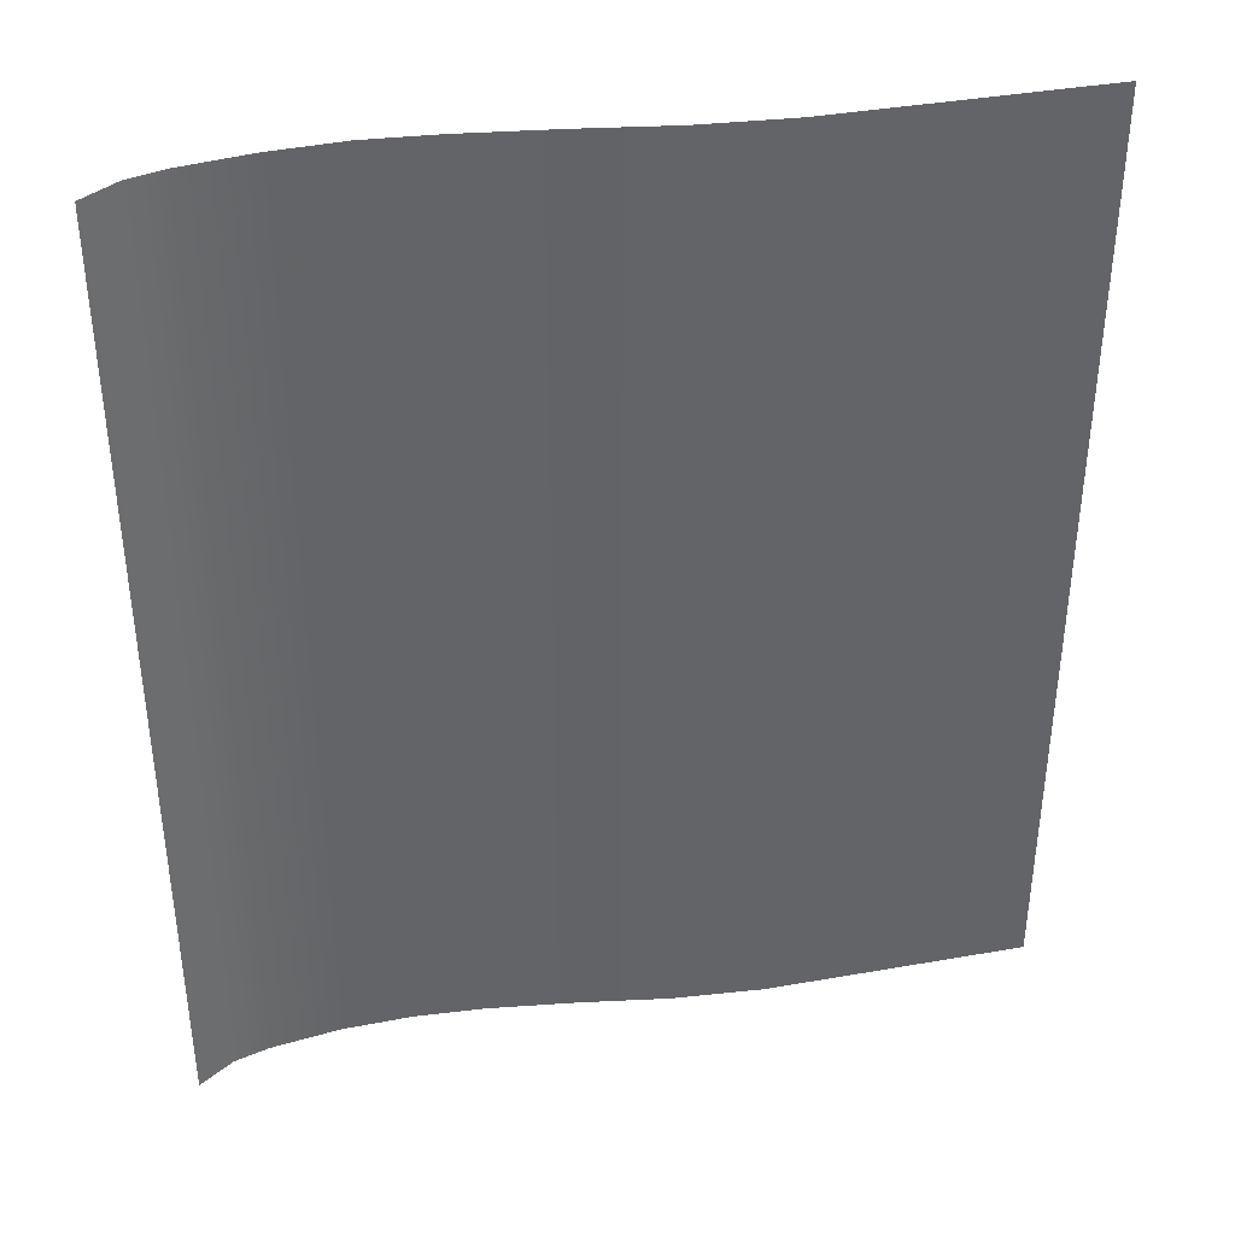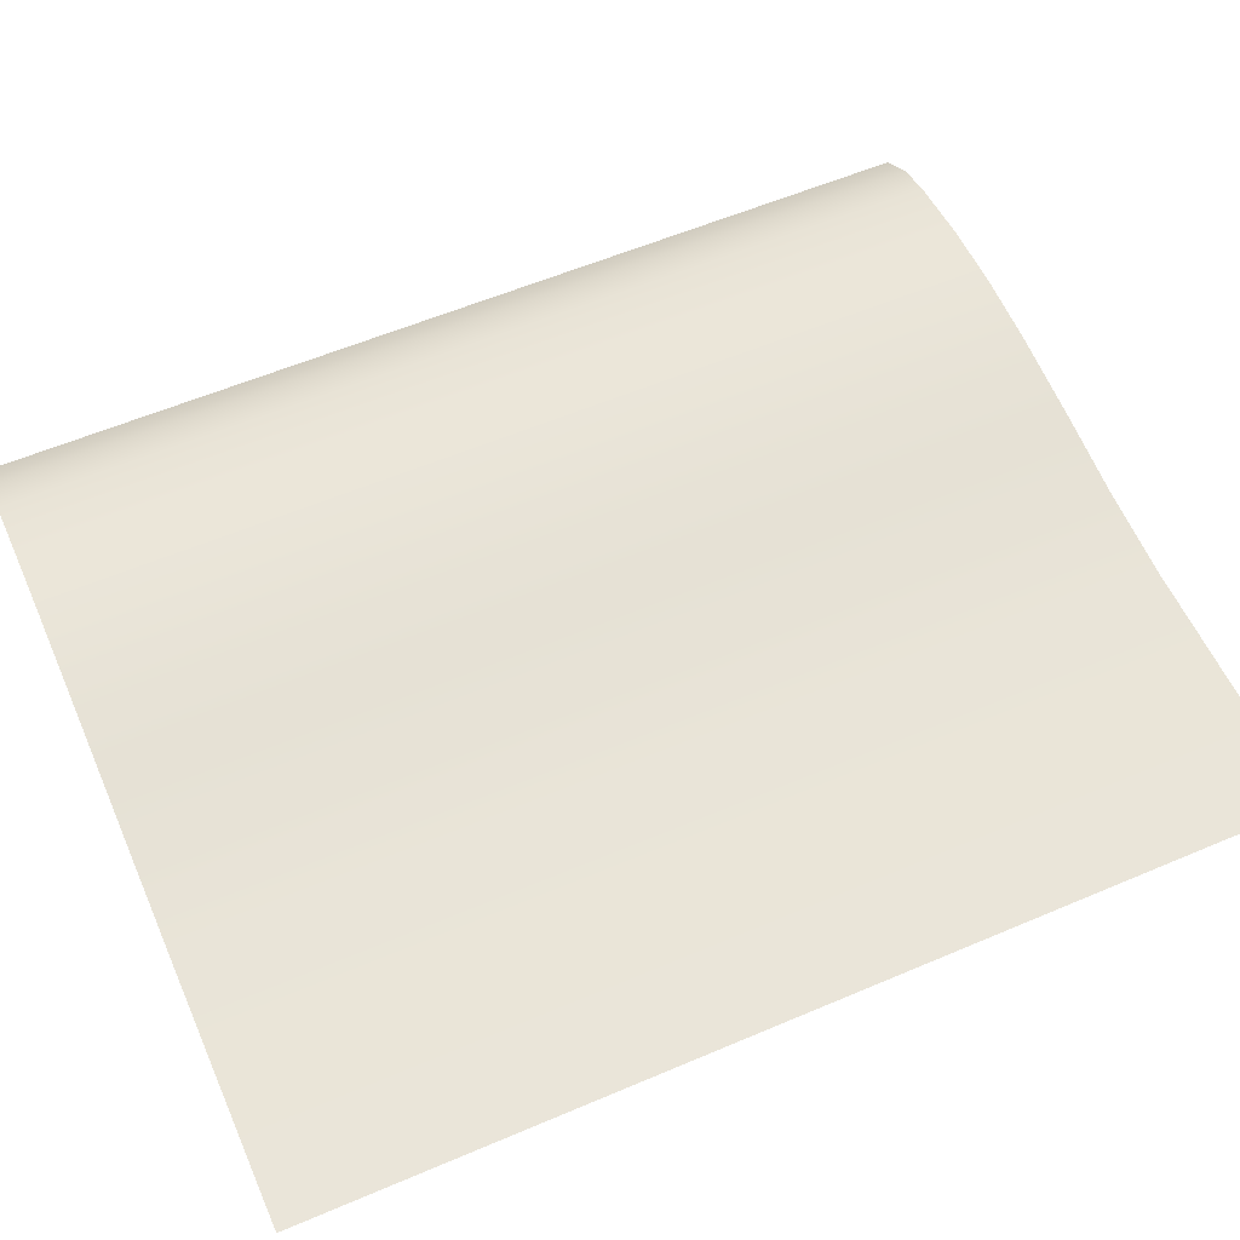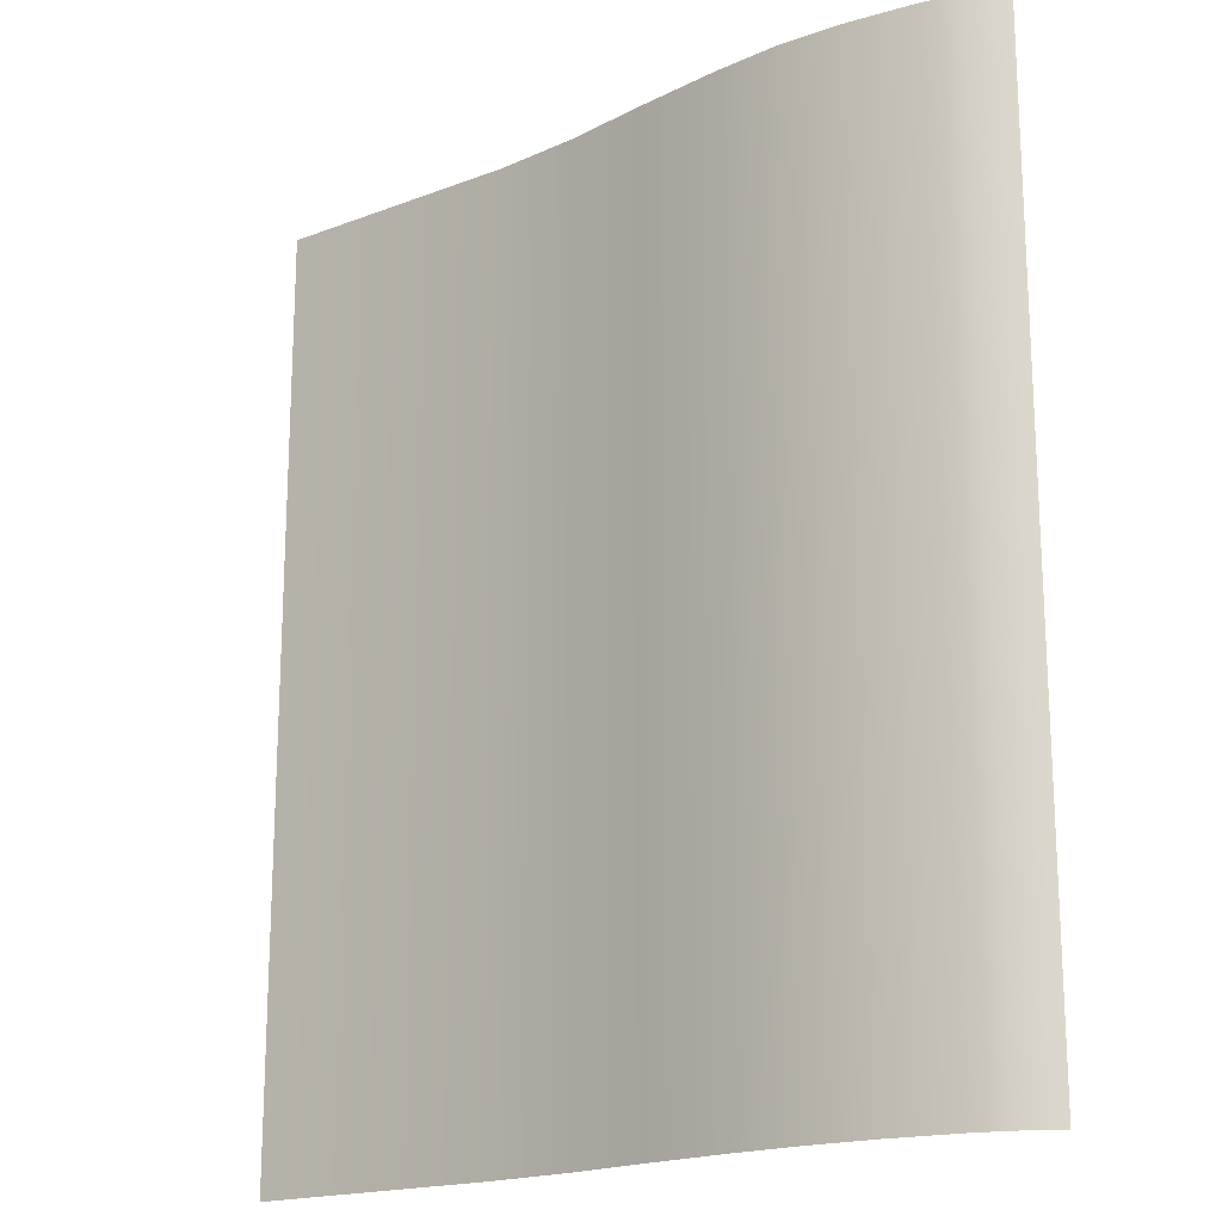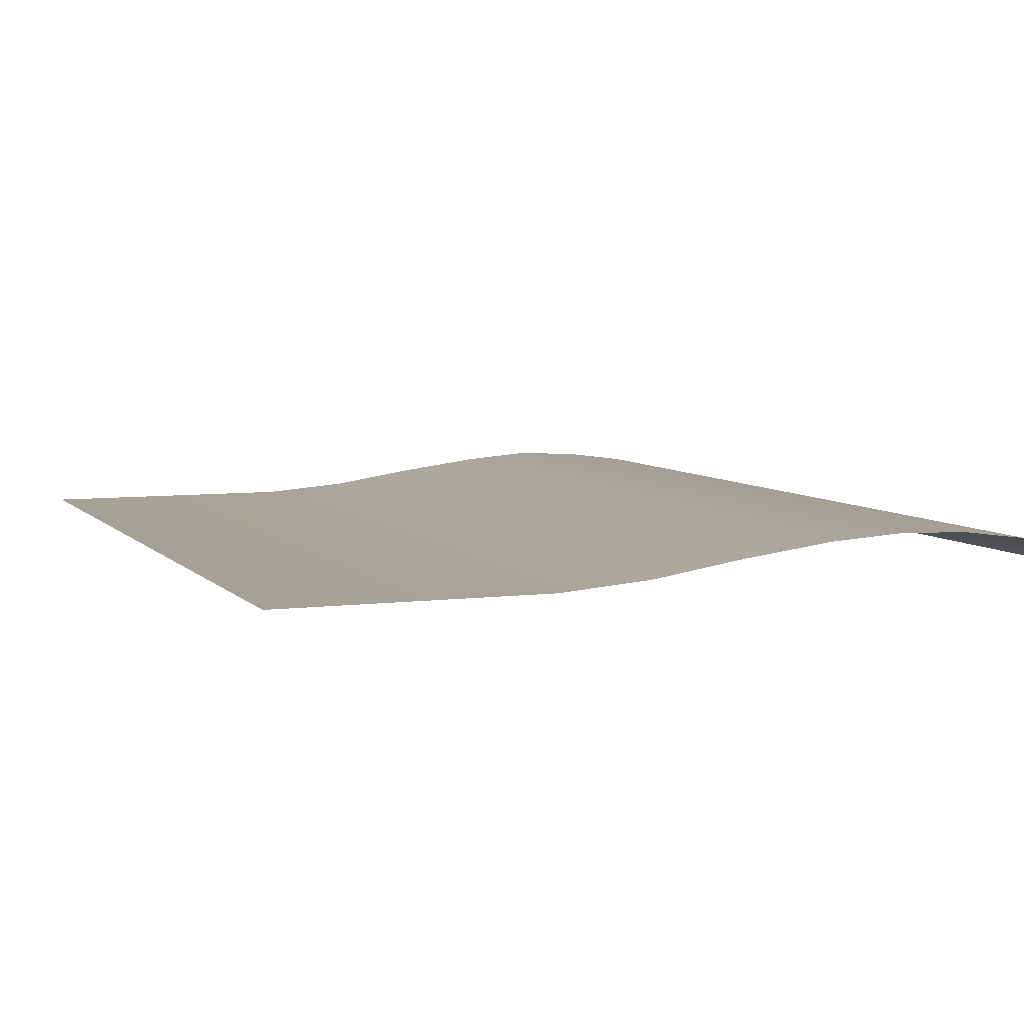
<metadata>
{"format":"obj","ext":"obj","renderer":"f3d","projection":"perspective","resolution":1024,"background":"white","views":[{"elev":39.3,"azim":167.6,"up":"+Y"},{"elev":57.9,"azim":-113.8,"up":"+Z"},{"elev":-18.2,"azim":36.4,"up":"+Y"},{"elev":6.2,"azim":-21.2,"up":"+Z"}]}
</metadata>
<code>
o MeshBook_12_0_GeomSubset_2
v -0.13 -0.1543 -0.0189
v -0.13 -0.1543 -0.01648
v -0.13 0.1543 -0.01648
v -0.13 0.1543 -0.0189
v 0.1244 -0.1543 -0.01389
v 0.1262 -0.1543 -0.00835
v 0.1262 0.1543 -0.00835
v 0.1244 0.1543 -0.01389
v 0.128 -0.1543 -0.01436
v 0.1302 -0.1543 -0.008806
v 0.128 0.1543 -0.01436
v 0.1302 0.1543 -0.008806
v 0.1222 -0.1543 -0.0189
v 0.1243 -0.1543 -0.01797
v 0.12 -0.1543 -0.01648
v 0.1225 -0.1543 -0.01576
v 0.12 0.1543 -0.01648
v 0.1225 0.1543 -0.01576
v 0.1222 0.1543 -0.0189
v 0.1243 0.1543 -0.01797
v 0.1228 -0.1527 -0.01826
v 0.1236 -0.1527 -0.01798
v 0.1236 0.1527 -0.01798
v 0.1228 0.1527 -0.01826
v 0.1215 -0.1527 -0.0169
v 0.1224 -0.1527 -0.01663
v 0.1215 0.1527 -0.0169
v 0.1224 0.1527 -0.01663
v 0.1268 -0.1543 -0.003184
v 0.1277 -0.1538 -0.002425
v 0.1268 0.1543 -0.003184
v 0.1277 0.1538 -0.002425
v 0.1308 0.1543 -0.003184
v 0.1299 0.1538 -0.002425
v 0.1308 -0.1543 -0.003184
v 0.1299 -0.1538 -0.002425
v 0.1231 -0.1521 -0.01713
v -0.1292 -0.1521 -0.01713
v -0.1292 0.1521 -0.01713
v 0.1259 -0.1521 -0.01253
v -0.1279 0.1521 -0.01253
v -0.1279 -0.1521 -0.01253
v 0.1286 -0.1521 -0.007668
v -0.1263 0.1521 -0.007668
v -0.1263 -0.1521 -0.007668
v -0.1272 -0.1514 -0.01598
v 0.1237 -0.1514 -0.01598
v -0.1272 0.1514 -0.01598
v -0.1287 -0.1521 -0.01483
v 0.1244 -0.1521 -0.01483
v -0.1287 0.1521 -0.01483
v -0.1265 -0.1514 -0.01368
v 0.1251 -0.1514 -0.01368
v -0.1265 0.1514 -0.01368
v -0.1256 -0.1514 -0.01111
v 0.1267 -0.1514 -0.01111
v -0.1256 0.1514 -0.01111
v -0.1271 -0.1521 -0.01023
v 0.1272 -0.1521 -0.01023
v -0.1271 0.1521 -0.01023
v -0.1249 -0.1514 -0.009083
v 0.1279 -0.1514 -0.009083
v -0.1249 0.1514 -0.009083
v -0.1244 -0.1514 -0.006786
v 0.129 -0.1514 -0.006786
v -0.1244 0.1514 -0.006786
v -0.126 -0.1521 -0.005637
v 0.1295 -0.1521 -0.005637
v -0.126 0.1521 -0.005637
v -0.1242 -0.1514 -0.004488
v 0.13 -0.1514 -0.004488
v -0.1242 0.1514 -0.004488
v -0.1259 0.1521 -0.003182
v -0.1259 -0.1521 -0.003182
v 0.1303 -0.1513 -0.003182
v 0.03897 -0.1521 -0.01713
v 0.04008 -0.1514 -0.01598
v 0.04004 -0.1521 -0.01483
v 0.04119 -0.1514 -0.01368
v 0.04117 -0.1521 -0.01253
v 0.04212 -0.1514 -0.01111
v 0.04181 -0.1521 -0.01023
v 0.04271 -0.1514 -0.009083
v 0.04242 -0.1521 -0.007668
v 0.04318 -0.1514 -0.006786
v 0.04273 -0.1521 -0.005637
v 0.04344 -0.1514 -0.004488
v 0.04296 -0.1513 -0.003182
v -0.04513 -0.1521 -0.01713
v -0.04358 -0.1514 -0.01598
v -0.04432 -0.1521 -0.01483
v -0.04268 -0.1514 -0.01368
v -0.04336 -0.1521 -0.01253
v -0.04174 -0.1514 -0.01111
v -0.04263 -0.1521 -0.01023
v -0.0411 -0.1514 -0.009083
v -0.04195 -0.1521 -0.007668
v -0.04059 -0.1514 -0.006786
v -0.04165 -0.1521 -0.005637
v -0.04037 -0.1514 -0.004488
v -0.04149 -0.1513 -0.003182
v -0.01334 -0.1513 -0.002665
v -0.01243 -0.1514 -0.004488
v -0.01352 -0.1521 -0.005549
v -0.01267 -0.1514 -0.006778
v -0.01383 -0.1521 -0.007668
v -0.01316 -0.1514 -0.009083
v -0.01448 -0.1521 -0.01023
v -0.01379 -0.1514 -0.01111
v -0.01519 -0.1521 -0.01253
v -0.01472 -0.1514 -0.01368
v -0.0162 -0.1521 -0.01483
v -0.01569 -0.1514 -0.01598
v -0.0171 -0.1521 -0.01713
v 0.01481 -0.1513 -0.002752
v 0.01551 -0.1514 -0.004488
v 0.0146 -0.1521 -0.005625
v 0.01525 -0.1514 -0.006786
v 0.0143 -0.1521 -0.007668
v 0.01478 -0.1514 -0.009083
v 0.01367 -0.1521 -0.01023
v 0.01417 -0.1514 -0.01111
v 0.01299 -0.1521 -0.01253
v 0.01323 -0.1514 -0.01368
v 0.01192 -0.1521 -0.01483
v 0.01219 -0.1514 -0.01598
v 0.01094 -0.1521 -0.01713
v 0.06479 -0.1513 -0.003182
v 0.06507 -0.1514 -0.004488
v 0.06443 -0.1521 -0.005637
v 0.06464 -0.1514 -0.006786
v 0.06397 -0.1521 -0.007668
v 0.064 -0.1514 -0.009083
v 0.06316 -0.1521 -0.01023
v 0.06326 -0.1514 -0.01111
v 0.06234 -0.1521 -0.01253
v 0.06216 -0.1514 -0.01368
v 0.06112 -0.1521 -0.01483
v 0.06099 -0.1514 -0.01598
v 0.06 -0.1521 -0.01713
v 0.08662 -0.1513 -0.003182
v 0.0867 -0.1514 -0.004488
v 0.08613 -0.1521 -0.005637
v 0.08611 -0.1514 -0.006786
v 0.08553 -0.1521 -0.007668
v 0.08529 -0.1514 -0.009083
v 0.08451 -0.1521 -0.01023
v 0.0844 -0.1514 -0.01111
v 0.08351 -0.1521 -0.01253
v 0.08313 -0.1514 -0.01368
v 0.08221 -0.1521 -0.01483
v 0.08191 -0.1514 -0.01598
v 0.08103 -0.1521 -0.01713
v 0.1085 -0.1513 -0.003182
v 0.1083 -0.1514 -0.004488
v 0.1078 -0.1521 -0.005637
v 0.1076 -0.1514 -0.006786
v 0.1071 -0.1521 -0.007668
v 0.1066 -0.1514 -0.009083
v 0.1059 -0.1521 -0.01023
v 0.1055 -0.1514 -0.01111
v 0.1047 -0.1521 -0.01253
v 0.1041 -0.1514 -0.01368
v 0.1033 -0.1521 -0.01483
v 0.1028 -0.1514 -0.01598
v 0.1021 -0.1521 -0.01713
v -0.1244 0.1497 0.000194
v -0.04149 0.1497 0.000194
v -0.1244 -0.1497 0.000194
v -0.04149 -0.1497 0.000194
v 0.1085 0.1497 0.008722
v 0.1304 0.1497 -0.001346
v 0.1085 -0.1497 0.008722
v 0.1304 -0.1497 -0.001346
v 0.01481 0.1497 0.006946
v 0.04296 0.1497 0.01068
v 0.01481 -0.1497 0.006946
v 0.04296 -0.1497 0.0106
v -0.01334 0.1497 0.00251
v -0.01334 -0.1497 0.00251
v 0.06479 0.1497 0.01247
v 0.06479 -0.1497 0.01205
v 0.08662 0.1497 0.01159
v 0.08662 -0.1497 0.01159
v -0.1224 0.1497 -0.002214
v -0.1224 -0.1497 -0.002214
v -0.04149 -0.1497 -0.002214
v 0.1304 -0.1497 -0.002214
v 0.1085 -0.1497 -0.002214
v 0.04296 -0.1497 -0.002214
v 0.01481 -0.1497 -0.002214
v -0.01334 -0.1497 -0.002214
v 0.06479 -0.1497 -0.002214
v 0.08662 -0.1497 -0.002214
v 0.1194 0.1497 0.005693
v 0.1194 -0.1497 0.005693
v 0.1194 -0.1497 -0.002214
v 0.1194 -0.1513 -0.003182
v 0.1191 -0.1514 -0.004488
v 0.1187 -0.1521 -0.005637
v 0.1183 -0.1514 -0.006786
v 0.1178 -0.1521 -0.007668
v 0.1172 -0.1514 -0.009083
v 0.1165 -0.1521 -0.01023
v 0.1161 -0.1514 -0.01111
v 0.1153 -0.1521 -0.01253
v 0.1146 -0.1514 -0.01368
v 0.1138 -0.1521 -0.01483
v 0.1133 -0.1514 -0.01598
v 0.1126 -0.1521 -0.01713
v 0.0855 -0.1477 0.009311
v 0.06396 -0.1477 0.009694
v 0.04242 -0.1477 0.008568
v 0.01465 -0.1477 0.005918
v -0.01313 -0.1477 0.002
v -0.0409 -0.1477 -0.000183
v -0.1226 -0.1477 -0.000183
v -0.1226 0.1477 -0.000183
v 0.1304 -0.1477 -0.001466
v 0.1179 -0.1477 0.0044
v 0.107 -0.1477 0.006924
v 0.08662 -0.1497 0.007036
v 0.06479 -0.1497 0.007342
v 0.04296 -0.1497 0.006442
v 0.01481 -0.1497 0.004124
v -0.01334 -0.1497 0.001427
v -0.04149 -0.1497 -0.000559
v -0.1244 -0.1497 -0.000559
v -0.1244 0.1497 -0.000559
v 0.1304 -0.1497 -0.001586
v 0.1194 -0.1497 0.003107
v 0.1085 -0.1497 0.005126
v 0.0855 -0.1477 0.004761
v 0.06396 -0.1477 0.00499
v 0.04242 -0.1477 0.004262
v 0.01465 -0.1477 0.002748
v -0.01313 -0.1477 0.0008
v -0.0409 -0.1477 -0.000936
v -0.1226 -0.1477 -0.000936
v -0.1226 0.1477 -0.000936
v 0.1304 -0.1477 -0.001705
v 0.1179 -0.1477 0.001814
v 0.107 -0.1477 0.003328
v 0.08662 -0.1497 0.002486
v 0.06479 -0.1497 0.002639
v 0.04296 -0.1497 0.002084
v 0.01481 -0.1497 0.001259
v -0.01334 -0.1497 0.000129
v -0.04149 -0.1497 -0.001312
v -0.1244 -0.1497 -0.001312
v -0.1244 0.1497 -0.001312
v 0.1304 -0.1497 -0.001825
v 0.1194 -0.1497 0.000521
v 0.1085 -0.1497 0.001531
v 0.0855 -0.1477 0.00021
v 0.06396 -0.1477 0.000287
v 0.04242 -0.1477 -3.8e-05
v 0.01465 -0.1477 -0.000272
v -0.01313 -0.1477 -0.000571
v -0.0409 -0.1477 -0.001688
v -0.1226 -0.1477 -0.001688
v -0.1226 0.1477 -0.001688
v 0.1304 -0.1477 -0.001945
v 0.1179 -0.1477 -0.000772
v 0.107 -0.1477 -0.000267
v 0.1231 0.1521 -0.01713
v 0.1259 0.1521 -0.01253
v 0.1286 0.1521 -0.007668
v 0.1237 0.1514 -0.01598
v 0.1244 0.1521 -0.01483
v 0.1251 0.1514 -0.01368
v 0.1267 0.1514 -0.01111
v 0.1272 0.1521 -0.01023
v 0.1279 0.1514 -0.009083
v 0.129 0.1514 -0.006786
v 0.1295 0.1521 -0.005637
v 0.13 0.1514 -0.004488
v 0.1303 0.1513 -0.003182
v 0.03897 0.1521 -0.01713
v 0.04008 0.1514 -0.01598
v 0.04004 0.1521 -0.01483
v 0.04119 0.1514 -0.01368
v 0.04117 0.1521 -0.01253
v 0.04212 0.1514 -0.01111
v 0.04181 0.1521 -0.01023
v 0.04271 0.1514 -0.009083
v 0.04242 0.1521 -0.007668
v 0.04318 0.1514 -0.006786
v 0.04273 0.1521 -0.005637
v 0.04344 0.1514 -0.004488
v 0.04296 0.1513 -0.003182
v -0.04513 0.1521 -0.01713
v -0.04358 0.1514 -0.01598
v -0.04432 0.1521 -0.01483
v -0.04268 0.1514 -0.01368
v -0.04336 0.1521 -0.01253
v -0.04174 0.1514 -0.01111
v -0.04263 0.1521 -0.01023
v -0.0411 0.1514 -0.009083
v -0.04195 0.1521 -0.007668
v -0.04059 0.1514 -0.006786
v -0.04165 0.1521 -0.005637
v -0.04037 0.1514 -0.004488
v -0.04149 0.1513 -0.003182
v -0.01334 0.1513 -0.002665
v -0.01243 0.1514 -0.004488
v -0.01352 0.1521 -0.005549
v -0.01267 0.1514 -0.006778
v -0.01383 0.1521 -0.007668
v -0.01316 0.1514 -0.009083
v -0.01448 0.1521 -0.01023
v -0.01379 0.1514 -0.01111
v -0.01519 0.1521 -0.01253
v -0.01472 0.1514 -0.01368
v -0.0162 0.1521 -0.01483
v -0.01569 0.1514 -0.01598
v -0.0171 0.1521 -0.01713
v 0.01481 0.1513 -0.002752
v 0.01551 0.1514 -0.004488
v 0.0146 0.1521 -0.005625
v 0.01525 0.1514 -0.006786
v 0.0143 0.1521 -0.007668
v 0.01478 0.1514 -0.009083
v 0.01367 0.1521 -0.01023
v 0.01417 0.1514 -0.01111
v 0.01299 0.1521 -0.01253
v 0.01323 0.1514 -0.01368
v 0.01192 0.1521 -0.01483
v 0.01219 0.1514 -0.01598
v 0.01094 0.1521 -0.01713
v 0.06479 0.1513 -0.003182
v 0.06507 0.1514 -0.004488
v 0.06443 0.1521 -0.005637
v 0.06464 0.1514 -0.006786
v 0.06397 0.1521 -0.007668
v 0.064 0.1514 -0.009083
v 0.06316 0.1521 -0.01023
v 0.06326 0.1514 -0.01111
v 0.06234 0.1521 -0.01253
v 0.06216 0.1514 -0.01368
v 0.06112 0.1521 -0.01483
v 0.06099 0.1514 -0.01598
v 0.06 0.1521 -0.01713
v 0.08662 0.1513 -0.003182
v 0.0867 0.1514 -0.004488
v 0.08613 0.1521 -0.005637
v 0.08611 0.1514 -0.006786
v 0.08553 0.1521 -0.007668
v 0.08529 0.1514 -0.009083
v 0.08451 0.1521 -0.01023
v 0.0844 0.1514 -0.01111
v 0.08351 0.1521 -0.01253
v 0.08313 0.1514 -0.01368
v 0.08221 0.1521 -0.01483
v 0.08191 0.1514 -0.01598
v 0.08103 0.1521 -0.01713
v 0.1085 0.1513 -0.003182
v 0.1083 0.1514 -0.004488
v 0.1078 0.1521 -0.005637
v 0.1076 0.1514 -0.006786
v 0.1071 0.1521 -0.007668
v 0.1066 0.1514 -0.009083
v 0.1059 0.1521 -0.01023
v 0.1055 0.1514 -0.01111
v 0.1047 0.1521 -0.01253
v 0.1041 0.1514 -0.01368
v 0.1033 0.1521 -0.01483
v 0.1028 0.1514 -0.01598
v 0.1021 0.1521 -0.01713
v -0.04149 0.1497 0.000194
v 0.1085 0.1497 0.008722
v 0.1304 0.1497 -0.001346
v 0.01481 0.1497 0.006946
v 0.04296 0.1497 0.0106
v -0.01334 0.1497 0.00251
v 0.06479 0.1497 0.01205
v 0.08662 0.1497 0.01159
v -0.04149 0.1497 -0.002214
v 0.1304 0.1497 -0.002214
v 0.1085 0.1497 -0.002214
v 0.04296 0.1497 -0.002214
v 0.01481 0.1497 -0.002214
v -0.01334 0.1497 -0.002214
v 0.06479 0.1497 -0.002214
v 0.08662 0.1497 -0.002214
v 0.1194 0.1497 0.005693
v 0.1194 0.1497 -0.002214
v 0.1194 0.1513 -0.003182
v 0.1191 0.1514 -0.004488
v 0.1187 0.1521 -0.005637
v 0.1183 0.1514 -0.006786
v 0.1178 0.1521 -0.007668
v 0.1172 0.1514 -0.009083
v 0.1165 0.1521 -0.01023
v 0.1161 0.1514 -0.01111
v 0.1153 0.1521 -0.01253
v 0.1146 0.1514 -0.01368
v 0.1138 0.1521 -0.01483
v 0.1133 0.1514 -0.01598
v 0.1126 0.1521 -0.01713
v 0.0855 0.1477 0.009311
v 0.06396 0.1477 0.009694
v 0.04242 0.1477 0.008568
v 0.01465 0.1477 0.005918
v -0.01313 0.1477 0.002
v -0.0409 0.1477 -0.000183
v 0.1304 0.1477 -0.001466
v 0.1179 0.1477 0.0044
v 0.107 0.1477 0.006924
v 0.08662 0.1497 0.007036
v 0.06479 0.1497 0.007342
v 0.04296 0.1497 0.006442
v 0.01481 0.1497 0.004124
v -0.01334 0.1497 0.001427
v -0.04149 0.1497 -0.000559
v 0.1304 0.1497 -0.001586
v 0.1194 0.1497 0.003107
v 0.1085 0.1497 0.005126
v 0.0855 0.1477 0.004761
v 0.06396 0.1477 0.00499
v 0.04242 0.1477 0.004262
v 0.01465 0.1477 0.002748
v -0.01313 0.1477 0.0008
v -0.0409 0.1477 -0.000936
v -0.1226 0.1477 -0.000936
v 0.1304 0.1477 -0.001705
v 0.1179 0.1477 0.001814
v 0.107 0.1477 0.003328
v 0.08662 0.1497 0.002486
v 0.06479 0.1497 0.002639
v 0.04296 0.1497 0.002084
v 0.01481 0.1497 0.001259
v -0.01334 0.1497 0.000129
v -0.04149 0.1497 -0.001312
v 0.1304 0.1497 -0.001825
v 0.1194 0.1497 0.000521
v 0.1085 0.1497 0.001531
v 0.0855 0.1477 0.00021
v 0.06396 0.1477 0.000287
v 0.04242 0.1477 -3.8e-05
v 0.01465 0.1477 -0.000272
v -0.01313 0.1477 -0.000571
v -0.0409 0.1477 -0.001688
v 0.1304 0.1477 -0.001945
v 0.1179 0.1477 -0.000772
v 0.107 0.1477 -0.000267
f 168 170 169 167
f 172 174 196 195
f 176 178 177 175
f 180 170 168 179
f 177 180 179 175
f 182 178 176 181
f 184 182 181 183
f 173 184 183 171
f 196 173 171 195

</code>
